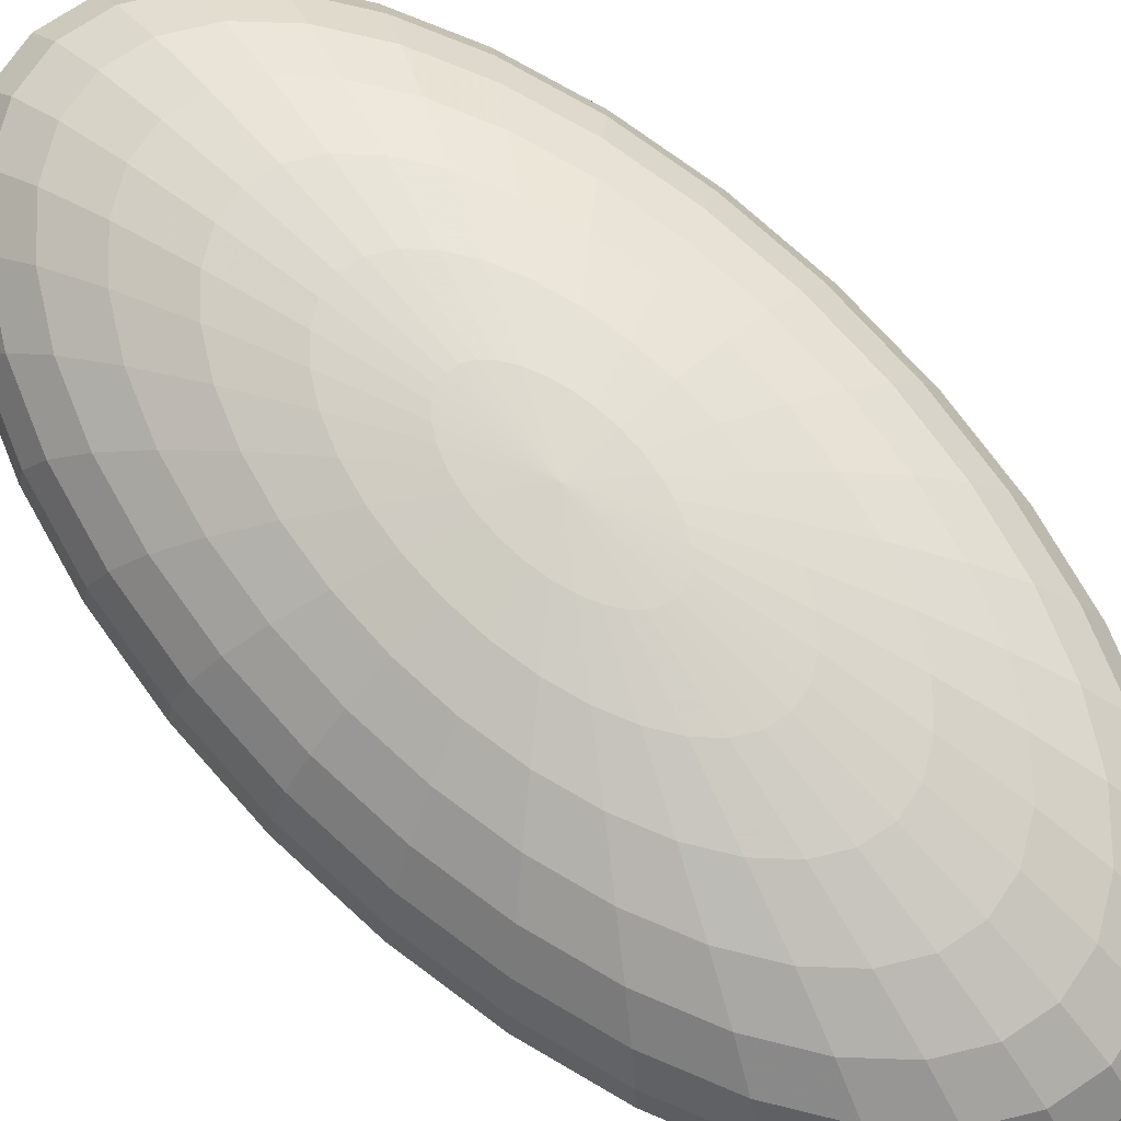
<metadata>
{"format":"obj","ext":"obj","renderer":"f3d","projection":"perspective","resolution":1024,"background":"white","views":[{"elev":73.6,"azim":135.4,"up":"+Y"}]}
</metadata>
<code>
o Sphere.001
v -3.811 12.44 -52.06
v -7.486 11.72 -52.06
v -10.87 10.54 -52.06
v -13.84 8.962 -52.06
v -16.28 7.036 -52.06
v -18.09 4.839 -52.06
v -19.2 2.455 -52.06
v -19.58 -0.02438 -52.06
v -19.2 -2.504 -52.06
v -18.09 -4.888 -52.06
v -16.28 -7.085 -52.06
v -13.84 -9.01 -52.06
v -10.87 -10.59 -52.06
v -7.486 -11.77 -52.06
v -3.811 -12.49 -52.06
v -3.737 12.44 -53.53
v -7.342 11.72 -54.95
v -10.66 10.54 -56.26
v -13.57 8.962 -57.41
v -15.96 7.036 -58.35
v -17.74 4.839 -59.05
v -18.83 2.455 -59.48
v -19.2 -0.02438 -59.62
v -18.83 -2.504 -59.48
v -17.74 -4.888 -59.05
v -15.96 -7.085 -58.35
v -13.57 -9.01 -57.41
v -10.66 -10.59 -56.26
v -7.341 -11.77 -54.95
v -3.737 -12.49 -53.53
v -3.52 12.44 -54.95
v -6.915 11.72 -57.74
v -10.04 10.54 -60.3
v -12.79 8.962 -62.55
v -15.04 7.036 -64.4
v -16.71 4.839 -65.77
v -17.74 2.455 -66.62
v -18.09 -0.02438 -66.9
v -17.74 -2.504 -66.62
v -16.71 -4.888 -65.77
v -15.04 -7.085 -64.4
v -12.79 -9.01 -62.55
v -10.04 -10.59 -60.3
v -6.915 -11.77 -57.74
v -3.52 -12.49 -54.95
v -3.167 12.44 -56.26
v -6.222 11.72 -60.3
v -9.038 10.54 -64.03
v -11.51 8.962 -67.3
v -13.53 7.036 -69.97
v -15.04 4.839 -71.97
v -15.96 2.455 -73.19
v -16.28 -0.02438 -73.61
v -15.96 -2.504 -73.19
v -15.04 -4.888 -71.97
v -13.53 -7.085 -69.97
v -11.51 -9.01 -67.3
v -9.038 -10.59 -64.03
v -6.222 -11.77 -60.3
v -3.167 -12.49 -56.26
v -2.691 12.44 -57.41
v -5.29 11.72 -62.55
v -7.685 10.54 -67.3
v -9.784 8.962 -71.45
v -11.51 7.036 -74.86
v -12.79 4.839 -77.4
v -13.57 2.455 -78.96
v -13.84 -0.02438 -79.48
v -13.57 -2.504 -78.96
v -12.79 -4.888 -77.4
v -11.51 -7.085 -74.86
v -9.784 -9.01 -71.45
v -7.685 -10.59 -67.3
v -5.29 -11.77 -62.55
v -2.691 -12.49 -57.41
v -2.112 12.44 -58.35
v -4.154 11.72 -64.4
v -6.035 10.54 -69.97
v -7.685 8.962 -74.86
v -9.038 7.036 -78.87
v -10.04 4.839 -81.85
v -10.66 2.455 -83.69
v -10.87 -0.02438 -84.31
v -10.66 -2.504 -83.69
v -10.04 -4.888 -81.85
v -9.038 -7.085 -78.87
v -7.685 -9.01 -74.86
v -6.035 -10.59 -69.97
v -4.154 -11.77 -64.4
v -2.112 -12.49 -58.35
v -1.451 12.44 -59.05
v -2.858 11.72 -65.77
v -4.154 10.54 -71.97
v -5.29 8.962 -77.4
v -6.222 7.036 -81.85
v -6.915 4.839 -85.16
v -7.341 2.455 -87.2
v -7.486 -0.02438 -87.89
v -7.341 -2.504 -87.2
v -6.915 -4.888 -85.16
v -6.222 -7.085 -81.85
v -5.29 -9.01 -77.4
v -4.154 -10.59 -71.97
v -2.858 -11.77 -65.77
v -1.451 -12.49 -59.05
v -0.7345 12.44 -59.48
v -1.451 11.72 -66.62
v -2.112 10.54 -73.19
v -2.691 8.962 -78.96
v -3.167 7.036 -83.69
v -3.52 4.839 -87.2
v -3.737 2.455 -89.37
v -3.811 -0.02438 -90.1
v -3.737 -2.504 -89.37
v -3.52 -4.888 -87.2
v -3.167 -7.085 -83.69
v -2.691 -9.01 -78.96
v -2.112 -10.59 -73.19
v -1.451 -11.77 -66.62
v -0.7345 -12.49 -59.48
v 0.0111 12.44 -59.62
v 0.0111 11.72 -66.9
v 0.0111 10.54 -73.61
v 0.0111 8.962 -79.48
v 0.0111 7.036 -84.31
v 0.0111 4.839 -87.89
v 0.0111 2.455 -90.1
v 0.0111 -0.02438 -90.84
v 0.0111 -2.504 -90.1
v 0.0111 -4.888 -87.89
v 0.0111 -7.085 -84.31
v 0.0111 -9.01 -79.48
v 0.0111 -10.59 -73.61
v 0.0111 -11.77 -66.9
v 0.0111 -12.49 -59.62
v 0.7567 12.44 -59.48
v 1.474 11.72 -66.62
v 2.134 10.54 -73.19
v 2.713 8.962 -78.96
v 3.189 7.036 -83.69
v 3.542 4.839 -87.2
v 3.759 2.455 -89.37
v 3.833 -0.02438 -90.1
v 3.759 -2.504 -89.37
v 3.542 -4.888 -87.2
v 3.189 -7.085 -83.69
v 2.713 -9.01 -78.96
v 2.134 -10.59 -73.19
v 1.474 -11.77 -66.62
v 0.7567 -12.49 -59.48
v 1.474 12.44 -59.05
v 2.88 11.72 -65.77
v 4.176 10.54 -71.97
v 5.312 8.962 -77.4
v 6.244 7.036 -81.85
v 6.937 4.839 -85.16
v 7.364 2.455 -87.2
v 7.508 -0.02438 -87.89
v 7.364 -2.504 -87.2
v 6.937 -4.888 -85.16
v 6.244 -7.085 -81.85
v 5.312 -9.01 -77.4
v 4.176 -10.59 -71.97
v 2.88 -11.77 -65.77
v 1.474 -12.49 -59.05
v 2.134 12.44 -58.35
v 4.176 11.72 -64.4
v 6.058 10.54 -69.97
v 7.707 8.962 -74.86
v 9.06 7.036 -78.87
v 10.07 4.839 -81.85
v 10.69 2.455 -83.69
v 10.89 -0.02438 -84.31
v 10.69 -2.504 -83.69
v 10.07 -4.888 -81.85
v 9.06 -7.085 -78.87
v 7.707 -9.01 -74.86
v 6.058 -10.59 -69.97
v 4.176 -11.77 -64.4
v 2.134 -12.49 -58.35
v 2.713 12.44 -57.41
v 5.312 11.72 -62.55
v 7.707 10.54 -67.3
v 9.806 8.962 -71.45
v 11.53 7.036 -74.86
v 12.81 4.839 -77.4
v 13.6 2.455 -78.96
v 13.86 -0.02438 -79.48
v 13.6 -2.504 -78.96
v 12.81 -4.888 -77.4
v 11.53 -7.085 -74.86
v 9.806 -9.01 -71.45
v 7.707 -10.59 -67.3
v 5.312 -11.77 -62.55
v 2.713 -12.49 -57.41
v 3.189 12.44 -56.26
v 6.244 11.72 -60.3
v 9.06 10.54 -64.03
v 11.53 8.962 -67.3
v 13.55 7.036 -69.97
v 15.06 4.839 -71.97
v 15.99 2.455 -73.19
v 16.3 -0.02438 -73.61
v 15.99 -2.504 -73.19
v 15.06 -4.888 -71.97
v 13.55 -7.085 -69.97
v 11.53 -9.01 -67.3
v 9.06 -10.59 -64.03
v 6.244 -11.77 -60.3
v 3.189 -12.49 -56.26
v 3.542 12.44 -54.95
v 6.937 11.72 -57.74
v 10.07 10.54 -60.3
v 12.81 8.962 -62.55
v 15.06 7.036 -64.4
v 16.73 4.839 -65.77
v 17.76 2.455 -66.62
v 18.11 -0.02438 -66.9
v 17.76 -2.504 -66.62
v 16.73 -4.888 -65.77
v 15.06 -7.085 -64.4
v 12.81 -9.01 -62.55
v 10.07 -10.59 -60.3
v 6.937 -11.77 -57.74
v 3.542 -12.49 -54.95
v 3.759 12.44 -53.53
v 7.364 11.72 -54.95
v 10.69 10.54 -56.26
v 13.6 8.962 -57.41
v 15.99 7.036 -58.35
v 17.76 4.839 -59.05
v 18.86 2.455 -59.48
v 19.22 -0.02438 -59.62
v 18.86 -2.504 -59.48
v 17.76 -4.888 -59.05
v 15.99 -7.085 -58.35
v 13.6 -9.01 -57.41
v 10.69 -10.59 -56.26
v 7.364 -11.77 -54.95
v 3.759 -12.49 -53.53
v 3.833 12.44 -52.06
v 7.508 11.72 -52.06
v 10.89 10.54 -52.06
v 13.86 8.962 -52.06
v 16.3 7.036 -52.06
v 18.11 4.839 -52.06
v 19.22 2.455 -52.06
v 19.6 -0.02438 -52.06
v 19.22 -2.504 -52.06
v 18.11 -4.888 -52.06
v 16.3 -7.085 -52.06
v 13.86 -9.01 -52.06
v 10.89 -10.59 -52.06
v 7.508 -11.77 -52.06
v 3.833 -12.49 -52.06
v 3.759 12.44 -50.58
v 7.364 11.72 -49.16
v 10.69 10.54 -47.85
v 13.6 8.962 -46.71
v 15.99 7.036 -45.77
v 17.76 4.839 -45.07
v 18.86 2.455 -44.64
v 19.22 -0.02438 -44.49
v 18.86 -2.504 -44.64
v 17.76 -4.888 -45.07
v 15.99 -7.085 -45.77
v 13.6 -9.01 -46.71
v 10.69 -10.59 -47.85
v 7.364 -11.77 -49.16
v 3.759 -12.49 -50.58
v 3.542 12.44 -49.16
v 6.937 11.72 -46.38
v 10.07 10.54 -43.81
v 12.81 8.962 -41.56
v 15.06 7.036 -39.72
v 16.73 4.839 -38.34
v 17.76 2.455 -37.5
v 18.11 -0.02438 -37.21
v 17.76 -2.504 -37.5
v 16.73 -4.888 -38.34
v 15.06 -7.085 -39.72
v 12.81 -9.01 -41.56
v 10.07 -10.59 -43.81
v 6.937 -11.77 -46.38
v 3.542 -12.49 -49.16
v 3.189 12.44 -47.85
v 6.244 11.72 -43.81
v 9.06 10.54 -40.09
v 11.53 8.962 -36.82
v 13.55 7.036 -34.14
v 15.06 4.839 -32.15
v 15.99 2.455 -30.92
v 16.3 -0.02438 -30.51
v 15.99 -2.504 -30.92
v 15.06 -4.888 -32.15
v 13.55 -7.085 -34.14
v 11.53 -9.01 -36.82
v 9.06 -10.59 -40.09
v 6.244 -11.77 -43.81
v 3.189 -12.49 -47.85
v 2.713 12.44 -46.71
v 5.312 11.72 -41.56
v 7.707 10.54 -36.82
v 9.806 8.962 -32.66
v 11.53 7.036 -29.25
v 12.81 4.839 -26.72
v 13.6 2.455 -25.16
v 13.86 -0.02438 -24.63
v 13.6 -2.504 -25.16
v 12.81 -4.888 -26.72
v 11.53 -7.085 -29.25
v 9.806 -9.01 -32.66
v 7.707 -10.59 -36.82
v 5.312 -11.77 -41.56
v 2.713 -12.49 -46.71
v 2.134 12.44 -45.77
v 4.176 11.72 -39.72
v 6.058 10.54 -34.14
v 7.707 8.962 -29.25
v 9.06 7.036 -25.24
v 10.07 4.839 -22.26
v 10.69 2.455 -20.43
v 10.89 -0.02438 -19.81
v 10.69 -2.504 -20.43
v 10.07 -4.888 -22.26
v 9.06 -7.085 -25.24
v 7.707 -9.01 -29.25
v 6.058 -10.59 -34.14
v 4.176 -11.77 -39.72
v 2.134 -12.49 -45.77
v 0.0111 -12.73 -52.06
v 1.474 12.44 -45.07
v 2.88 11.72 -38.34
v 4.176 10.54 -32.15
v 5.312 8.962 -26.72
v 6.244 7.036 -22.26
v 6.937 4.839 -18.95
v 7.364 2.455 -16.91
v 7.508 -0.02438 -16.22
v 7.364 -2.504 -16.91
v 6.937 -4.888 -18.95
v 6.244 -7.085 -22.26
v 5.312 -9.01 -26.72
v 4.176 -10.59 -32.15
v 2.88 -11.77 -38.34
v 1.474 -12.49 -45.07
v 0.7567 12.44 -44.64
v 1.474 11.72 -37.5
v 2.134 10.54 -30.92
v 2.713 8.962 -25.16
v 3.189 7.036 -20.43
v 3.542 4.839 -16.91
v 3.759 2.455 -14.75
v 3.833 -0.02438 -14.02
v 3.759 -2.504 -14.75
v 3.542 -4.888 -16.91
v 3.189 -7.085 -20.43
v 2.713 -9.01 -25.16
v 2.134 -10.59 -30.92
v 1.474 -11.77 -37.5
v 0.7567 -12.49 -44.64
v 0.0111 12.44 -44.49
v 0.0111 11.72 -37.21
v 0.0111 10.54 -30.51
v 0.0111 8.962 -24.63
v 0.01109 7.036 -19.81
v 0.0111 4.839 -16.22
v 0.01109 2.455 -14.02
v 0.01109 -0.02438 -13.27
v 0.01109 -2.504 -14.02
v 0.0111 -4.888 -16.22
v 0.01109 -7.085 -19.81
v 0.0111 -9.01 -24.63
v 0.0111 -10.59 -30.51
v 0.0111 -11.77 -37.21
v 0.0111 -12.49 -44.49
v -0.7345 12.44 -44.64
v -1.451 11.72 -37.5
v -2.112 10.54 -30.92
v -2.691 8.962 -25.16
v -3.167 7.036 -20.43
v -3.52 4.839 -16.91
v -3.737 2.455 -14.75
v -3.811 -0.02438 -14.02
v -3.737 -2.504 -14.75
v -3.52 -4.888 -16.91
v -3.167 -7.085 -20.43
v -2.691 -9.01 -25.16
v -2.112 -10.59 -30.92
v -1.451 -11.77 -37.5
v -0.7345 -12.49 -44.64
v -1.451 12.44 -45.07
v -2.858 11.72 -38.34
v -4.154 10.54 -32.15
v -5.29 8.962 -26.72
v -6.222 7.036 -22.26
v -6.915 4.839 -18.95
v -7.341 2.455 -16.91
v -7.486 -0.02438 -16.22
v -7.341 -2.504 -16.91
v -6.915 -4.888 -18.95
v -6.222 -7.085 -22.26
v -5.29 -9.01 -26.72
v -4.154 -10.59 -32.15
v -2.858 -11.77 -38.34
v -1.451 -12.49 -45.07
v -2.112 12.44 -45.77
v -4.154 11.72 -39.72
v -6.035 10.54 -34.14
v -7.685 8.962 -29.25
v -9.038 7.036 -25.24
v -10.04 4.839 -22.26
v -10.66 2.455 -20.43
v -10.87 -0.02438 -19.81
v -10.66 -2.504 -20.43
v -10.04 -4.888 -22.26
v -9.038 -7.085 -25.24
v -7.685 -9.01 -29.25
v -6.035 -10.59 -34.14
v -4.154 -11.77 -39.72
v -2.112 -12.49 -45.77
v -2.691 12.44 -46.71
v -5.29 11.72 -41.56
v -7.685 10.54 -36.82
v -9.784 8.962 -32.66
v -11.51 7.036 -29.25
v -12.79 4.839 -26.72
v -13.57 2.455 -25.16
v -13.84 -0.02438 -24.63
v -13.57 -2.504 -25.16
v -12.79 -4.888 -26.72
v -11.51 -7.085 -29.25
v -9.784 -9.01 -32.66
v -7.685 -10.59 -36.82
v -5.29 -11.77 -41.56
v -2.691 -12.49 -46.71
v -3.167 12.44 -47.85
v -6.222 11.72 -43.81
v -9.038 10.54 -40.09
v -11.51 8.962 -36.82
v -13.53 7.036 -34.14
v -15.04 4.839 -32.15
v -15.96 2.455 -30.92
v -16.28 -0.02438 -30.51
v -15.96 -2.504 -30.92
v -15.04 -4.888 -32.15
v -13.53 -7.085 -34.14
v -11.51 -9.01 -36.82
v -9.038 -10.59 -40.09
v -6.222 -11.77 -43.81
v -3.167 -12.49 -47.85
v 0.01109 12.68 -52.06
v -3.52 12.44 -49.16
v -6.915 11.72 -46.38
v -10.04 10.54 -43.81
v -12.79 8.962 -41.56
v -15.04 7.036 -39.72
v -16.71 4.839 -38.34
v -17.74 2.455 -37.5
v -18.09 -0.02438 -37.21
v -17.74 -2.504 -37.5
v -16.71 -4.888 -38.34
v -15.04 -7.085 -39.72
v -12.79 -9.01 -41.56
v -10.04 -10.59 -43.81
v -6.915 -11.77 -46.38
v -3.52 -12.49 -49.16
v -3.737 12.44 -50.58
v -7.341 11.72 -49.16
v -10.66 10.54 -47.85
v -13.57 8.962 -46.71
v -15.96 7.036 -45.77
v -17.74 4.839 -45.07
v -18.83 2.455 -44.64
v -19.2 -0.02438 -44.49
v -18.83 -2.504 -44.64
v -17.74 -4.888 -45.07
v -15.96 -7.085 -45.77
v -13.57 -9.01 -46.71
v -10.66 -10.59 -47.85
v -7.341 -11.77 -49.16
v -3.737 -12.49 -50.58
f 8 7 22 23
f 6 5 20 21
f 4 3 18 19
f 15 14 29 30
f 2 1 16 17
f 13 12 27 28
f 11 10 25 26
f 9 8 23 24
f 7 6 21 22
f 5 4 19 20
f 3 2 17 18
f 14 13 28 29
f 12 11 26 27
f 10 9 24 25
f 18 17 32 33
f 29 28 43 44
f 27 26 41 42
f 25 24 39 40
f 23 22 37 38
f 21 20 35 36
f 19 18 33 34
f 30 29 44 45
f 17 16 31 32
f 28 27 42 43
f 26 25 40 41
f 24 23 38 39
f 22 21 36 37
f 20 19 34 35
f 33 32 47 48
f 44 43 58 59
f 42 41 56 57
f 40 39 54 55
f 38 37 52 53
f 36 35 50 51
f 34 33 48 49
f 45 44 59 60
f 32 31 46 47
f 43 42 57 58
f 41 40 55 56
f 39 38 53 54
f 37 36 51 52
f 35 34 49 50
f 48 47 62 63
f 59 58 73 74
f 57 56 71 72
f 55 54 69 70
f 53 52 67 68
f 51 50 65 66
f 49 48 63 64
f 60 59 74 75
f 47 46 61 62
f 58 57 72 73
f 56 55 70 71
f 54 53 68 69
f 52 51 66 67
f 50 49 64 65
f 63 62 77 78
f 74 73 88 89
f 72 71 86 87
f 70 69 84 85
f 68 67 82 83
f 66 65 80 81
f 64 63 78 79
f 75 74 89 90
f 62 61 76 77
f 73 72 87 88
f 71 70 85 86
f 69 68 83 84
f 67 66 81 82
f 65 64 79 80
f 78 77 92 93
f 89 88 103 104
f 87 86 101 102
f 85 84 99 100
f 83 82 97 98
f 81 80 95 96
f 79 78 93 94
f 90 89 104 105
f 77 76 91 92
f 88 87 102 103
f 86 85 100 101
f 84 83 98 99
f 82 81 96 97
f 80 79 94 95
f 93 92 107 108
f 104 103 118 119
f 102 101 116 117
f 100 99 114 115
f 98 97 112 113
f 96 95 110 111
f 94 93 108 109
f 105 104 119 120
f 92 91 106 107
f 103 102 117 118
f 101 100 115 116
f 99 98 113 114
f 97 96 111 112
f 95 94 109 110
f 108 107 122 123
f 119 118 133 134
f 117 116 131 132
f 115 114 129 130
f 113 112 127 128
f 111 110 125 126
f 109 108 123 124
f 120 119 134 135
f 107 106 121 122
f 118 117 132 133
f 116 115 130 131
f 114 113 128 129
f 112 111 126 127
f 110 109 124 125
f 123 122 137 138
f 134 133 148 149
f 132 131 146 147
f 130 129 144 145
f 128 127 142 143
f 126 125 140 141
f 124 123 138 139
f 135 134 149 150
f 122 121 136 137
f 133 132 147 148
f 131 130 145 146
f 129 128 143 144
f 127 126 141 142
f 125 124 139 140
f 138 137 152 153
f 149 148 163 164
f 147 146 161 162
f 145 144 159 160
f 143 142 157 158
f 141 140 155 156
f 139 138 153 154
f 150 149 164 165
f 137 136 151 152
f 148 147 162 163
f 146 145 160 161
f 144 143 158 159
f 142 141 156 157
f 140 139 154 155
f 153 152 167 168
f 164 163 178 179
f 162 161 176 177
f 160 159 174 175
f 158 157 172 173
f 156 155 170 171
f 154 153 168 169
f 165 164 179 180
f 152 151 166 167
f 163 162 177 178
f 161 160 175 176
f 159 158 173 174
f 157 156 171 172
f 155 154 169 170
f 168 167 182 183
f 179 178 193 194
f 177 176 191 192
f 175 174 189 190
f 173 172 187 188
f 171 170 185 186
f 169 168 183 184
f 180 179 194 195
f 167 166 181 182
f 178 177 192 193
f 176 175 190 191
f 174 173 188 189
f 172 171 186 187
f 170 169 184 185
f 183 182 197 198
f 194 193 208 209
f 192 191 206 207
f 190 189 204 205
f 188 187 202 203
f 186 185 200 201
f 184 183 198 199
f 195 194 209 210
f 182 181 196 197
f 193 192 207 208
f 191 190 205 206
f 189 188 203 204
f 187 186 201 202
f 185 184 199 200
f 198 197 212 213
f 209 208 223 224
f 207 206 221 222
f 205 204 219 220
f 203 202 217 218
f 201 200 215 216
f 199 198 213 214
f 210 209 224 225
f 197 196 211 212
f 208 207 222 223
f 206 205 220 221
f 204 203 218 219
f 202 201 216 217
f 200 199 214 215
f 213 212 227 228
f 224 223 238 239
f 222 221 236 237
f 220 219 234 235
f 218 217 232 233
f 216 215 230 231
f 214 213 228 229
f 225 224 239 240
f 212 211 226 227
f 223 222 237 238
f 221 220 235 236
f 219 218 233 234
f 217 216 231 232
f 215 214 229 230
f 228 227 242 243
f 239 238 253 254
f 237 236 251 252
f 235 234 249 250
f 233 232 247 248
f 231 230 245 246
f 229 228 243 244
f 240 239 254 255
f 227 226 241 242
f 238 237 252 253
f 236 235 250 251
f 234 233 248 249
f 232 231 246 247
f 230 229 244 245
f 243 242 257 258
f 254 253 268 269
f 252 251 266 267
f 250 249 264 265
f 248 247 262 263
f 246 245 260 261
f 244 243 258 259
f 255 254 269 270
f 242 241 256 257
f 253 252 267 268
f 251 250 265 266
f 249 248 263 264
f 247 246 261 262
f 245 244 259 260
f 258 257 272 273
f 269 268 283 284
f 267 266 281 282
f 265 264 279 280
f 263 262 277 278
f 261 260 275 276
f 259 258 273 274
f 270 269 284 285
f 257 256 271 272
f 268 267 282 283
f 266 265 280 281
f 264 263 278 279
f 262 261 276 277
f 260 259 274 275
f 273 272 287 288
f 284 283 298 299
f 282 281 296 297
f 280 279 294 295
f 278 277 292 293
f 276 275 290 291
f 274 273 288 289
f 285 284 299 300
f 272 271 286 287
f 283 282 297 298
f 281 280 295 296
f 279 278 293 294
f 277 276 291 292
f 275 274 289 290
f 288 287 302 303
f 299 298 313 314
f 297 296 311 312
f 295 294 309 310
f 293 292 307 308
f 291 290 305 306
f 289 288 303 304
f 300 299 314 315
f 287 286 301 302
f 298 297 312 313
f 296 295 310 311
f 294 293 308 309
f 292 291 306 307
f 290 289 304 305
f 303 302 317 318
f 314 313 328 329
f 312 311 326 327
f 310 309 324 325
f 308 307 322 323
f 306 305 320 321
f 304 303 318 319
f 315 314 329 330
f 302 301 316 317
f 313 312 327 328
f 311 310 325 326
f 309 308 323 324
f 307 306 321 322
f 305 304 319 320
f 318 317 333 334
f 329 328 344 345
f 327 326 342 343
f 325 324 340 341
f 323 322 338 339
f 321 320 336 337
f 319 318 334 335
f 330 329 345 346
f 317 316 332 333
f 328 327 343 344
f 326 325 341 342
f 324 323 339 340
f 322 321 337 338
f 320 319 335 336
f 334 333 348 349
f 345 344 359 360
f 343 342 357 358
f 341 340 355 356
f 339 338 353 354
f 337 336 351 352
f 335 334 349 350
f 346 345 360 361
f 333 332 347 348
f 344 343 358 359
f 342 341 356 357
f 340 339 354 355
f 338 337 352 353
f 336 335 350 351
f 349 348 363 364
f 360 359 374 375
f 358 357 372 373
f 356 355 370 371
f 354 353 368 369
f 352 351 366 367
f 350 349 364 365
f 361 360 375 376
f 348 347 362 363
f 359 358 373 374
f 357 356 371 372
f 355 354 369 370
f 353 352 367 368
f 351 350 365 366
f 364 363 378 379
f 375 374 389 390
f 373 372 387 388
f 371 370 385 386
f 369 368 383 384
f 367 366 381 382
f 365 364 379 380
f 376 375 390 391
f 363 362 377 378
f 374 373 388 389
f 372 371 386 387
f 370 369 384 385
f 368 367 382 383
f 366 365 380 381
f 379 378 393 394
f 390 389 404 405
f 388 387 402 403
f 386 385 400 401
f 384 383 398 399
f 382 381 396 397
f 380 379 394 395
f 391 390 405 406
f 378 377 392 393
f 389 388 403 404
f 387 386 401 402
f 385 384 399 400
f 383 382 397 398
f 381 380 395 396
f 394 393 408 409
f 405 404 419 420
f 403 402 417 418
f 401 400 415 416
f 399 398 413 414
f 397 396 411 412
f 395 394 409 410
f 406 405 420 421
f 393 392 407 408
f 404 403 418 419
f 402 401 416 417
f 400 399 414 415
f 398 397 412 413
f 396 395 410 411
f 409 408 423 424
f 420 419 434 435
f 418 417 432 433
f 416 415 430 431
f 414 413 428 429
f 412 411 426 427
f 410 409 424 425
f 421 420 435 436
f 408 407 422 423
f 419 418 433 434
f 417 416 431 432
f 415 414 429 430
f 413 412 427 428
f 411 410 425 426
f 424 423 438 439
f 435 434 449 450
f 433 432 447 448
f 431 430 445 446
f 429 428 443 444
f 427 426 441 442
f 425 424 439 440
f 436 435 450 451
f 423 422 437 438
f 434 433 448 449
f 432 431 446 447
f 430 429 444 445
f 428 427 442 443
f 426 425 440 441
f 439 438 454 455
f 450 449 465 466
f 448 447 463 464
f 446 445 461 462
f 444 443 459 460
f 442 441 457 458
f 440 439 455 456
f 451 450 466 467
f 438 437 453 454
f 449 448 464 465
f 447 446 462 463
f 445 444 460 461
f 443 442 458 459
f 441 440 456 457
f 455 454 469 470
f 466 465 480 481
f 464 463 478 479
f 462 461 476 477
f 460 459 474 475
f 458 457 472 473
f 456 455 470 471
f 467 466 481 482
f 454 453 468 469
f 465 464 479 480
f 463 462 477 478
f 461 460 475 476
f 459 458 473 474
f 457 456 471 472
f 331 15 30
f 1 452 16
f 16 452 31
f 331 30 45
f 31 452 46
f 331 45 60
f 46 452 61
f 331 60 75
f 61 452 76
f 331 75 90
f 76 452 91
f 331 90 105
f 91 452 106
f 331 105 120
f 106 452 121
f 331 120 135
f 121 452 136
f 331 135 150
f 136 452 151
f 331 150 165
f 151 452 166
f 331 165 180
f 166 452 181
f 331 180 195
f 181 452 196
f 331 195 210
f 196 452 211
f 331 210 225
f 211 452 226
f 331 225 240
f 226 452 241
f 331 240 255
f 241 452 256
f 331 255 270
f 256 452 271
f 331 270 285
f 271 452 286
f 331 285 300
f 286 452 301
f 331 300 315
f 301 452 316
f 331 315 330
f 316 452 332
f 331 330 346
f 332 452 347
f 331 346 361
f 347 452 362
f 331 361 376
f 362 452 377
f 331 376 391
f 377 452 392
f 331 391 406
f 392 452 407
f 331 406 421
f 407 452 422
f 331 421 436
f 422 452 437
f 331 436 451
f 437 452 453
f 331 451 467
f 453 452 468
f 331 467 482
f 470 469 2 3
f 481 480 13 14
f 468 452 1
f 479 478 11 12
f 477 476 9 10
f 475 474 7 8
f 473 472 5 6
f 471 470 3 4
f 482 481 14 15
f 469 468 1 2
f 480 479 12 13
f 478 477 10 11
f 476 475 8 9
f 474 473 6 7
f 472 471 4 5
f 331 482 15

</code>
